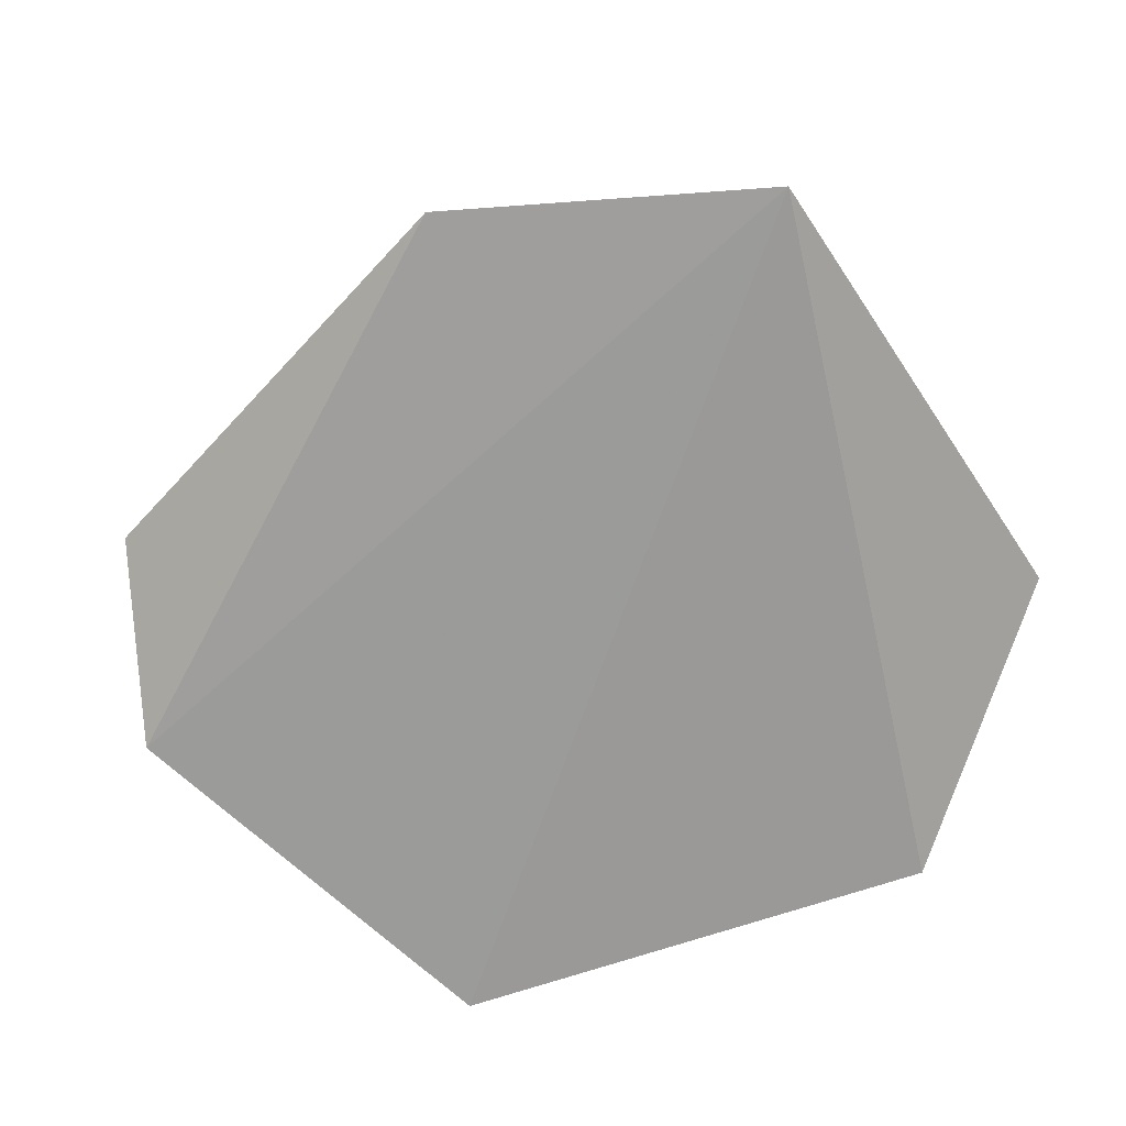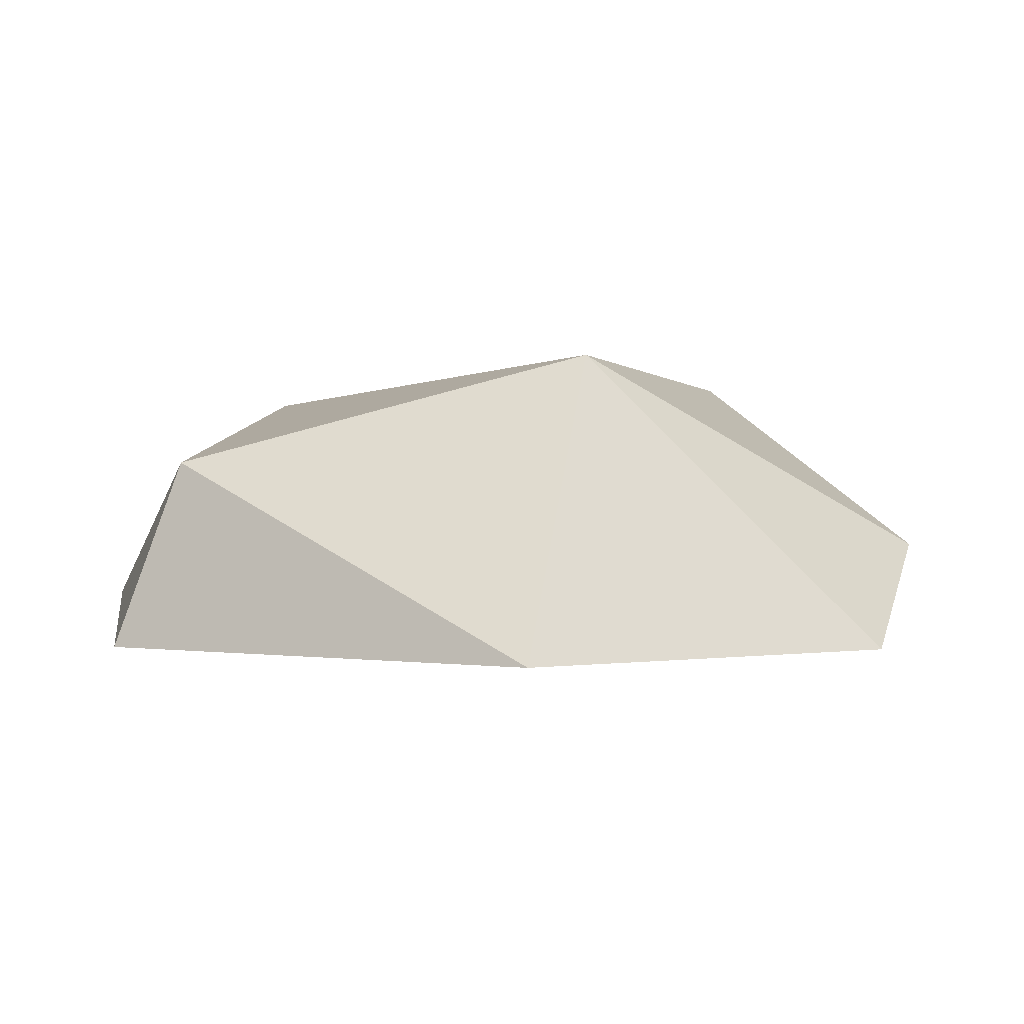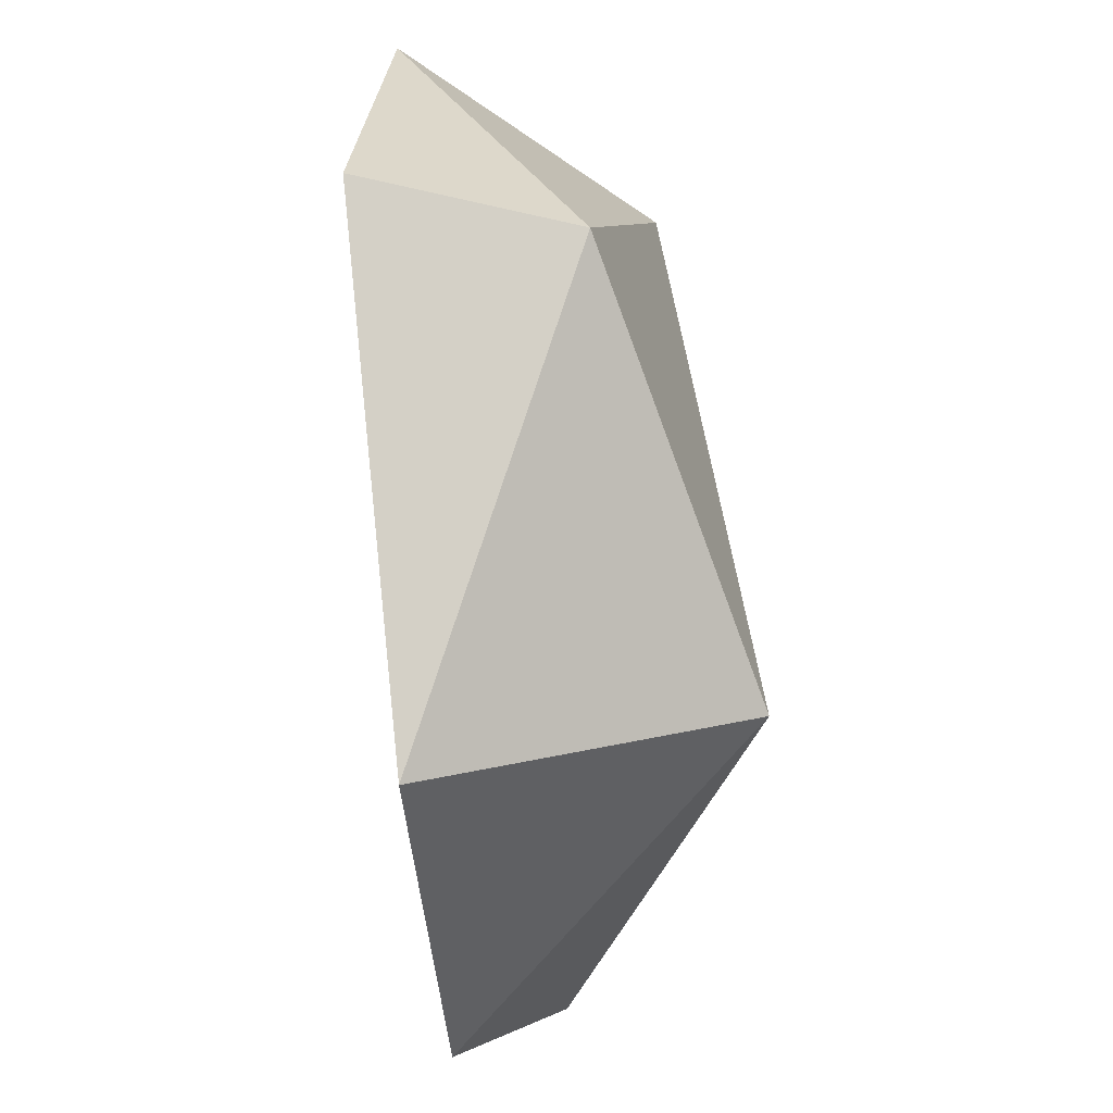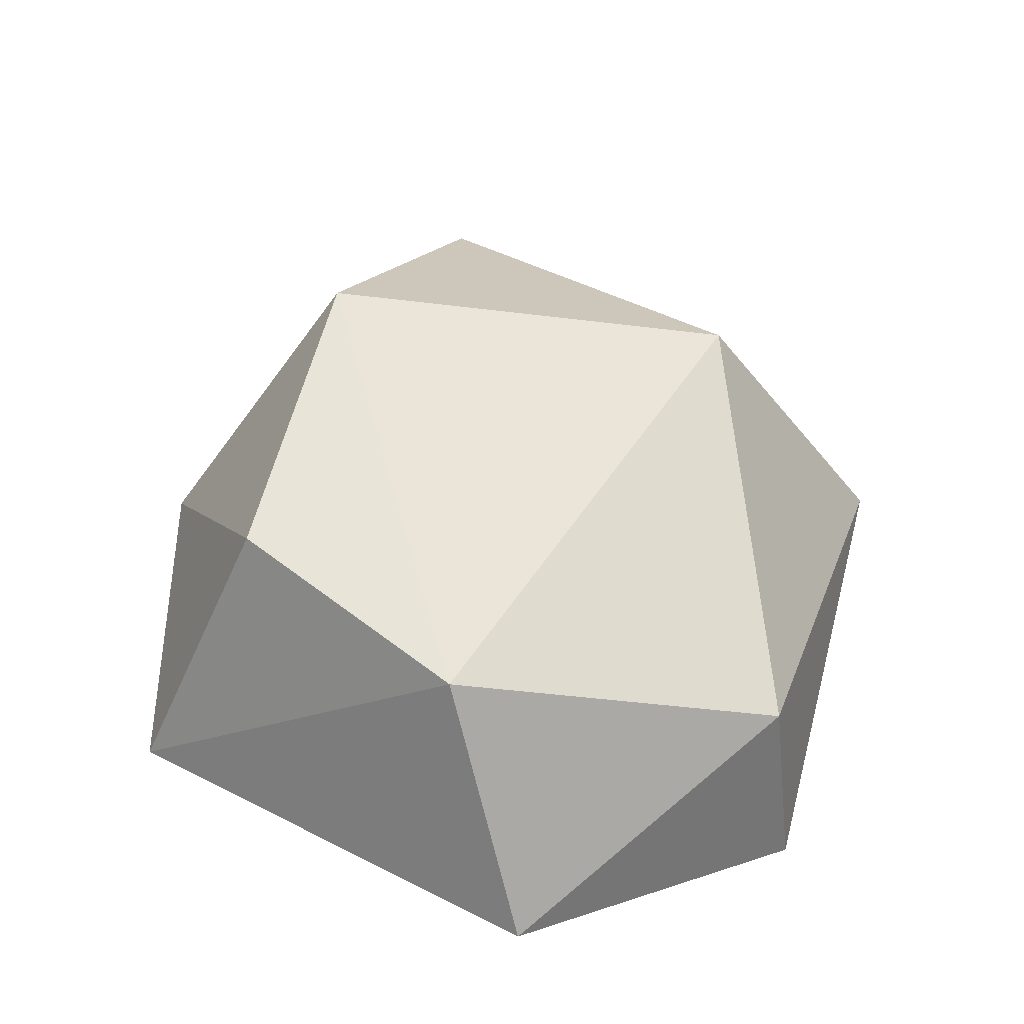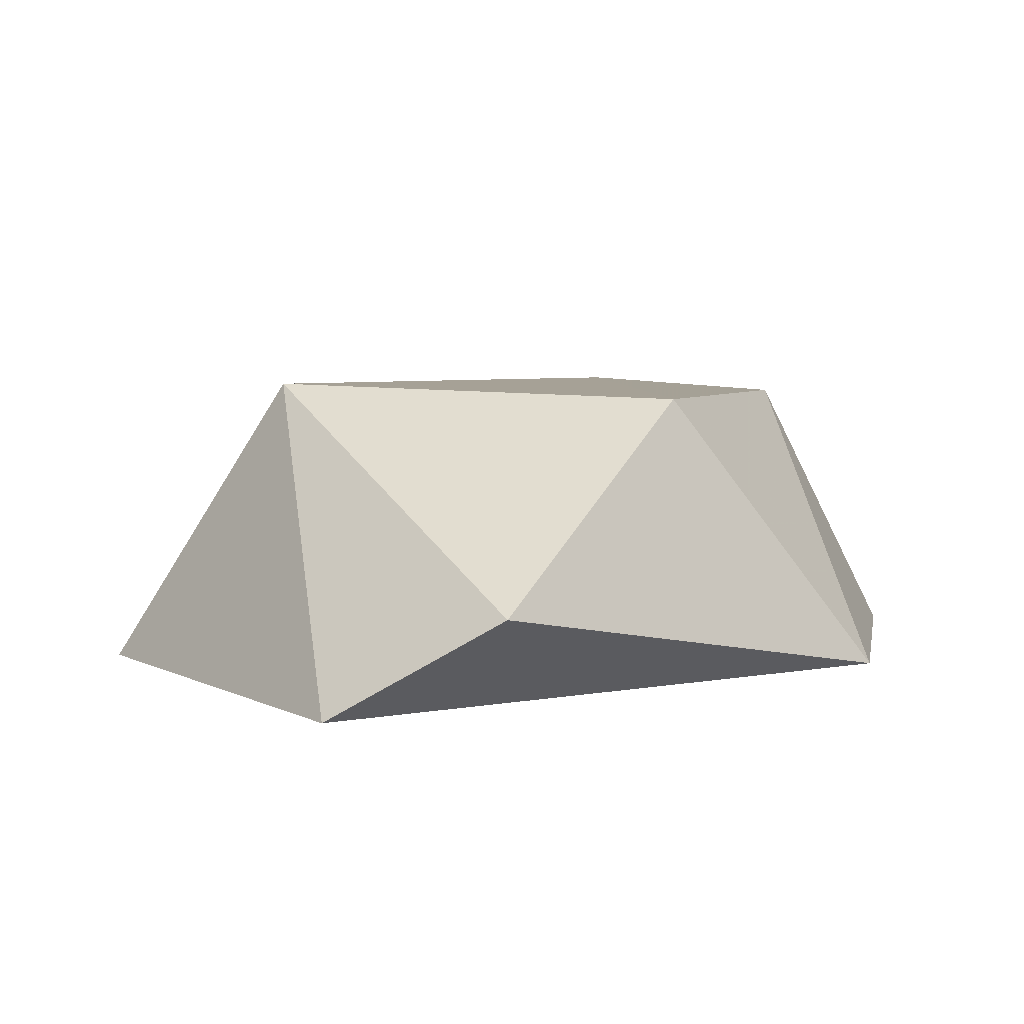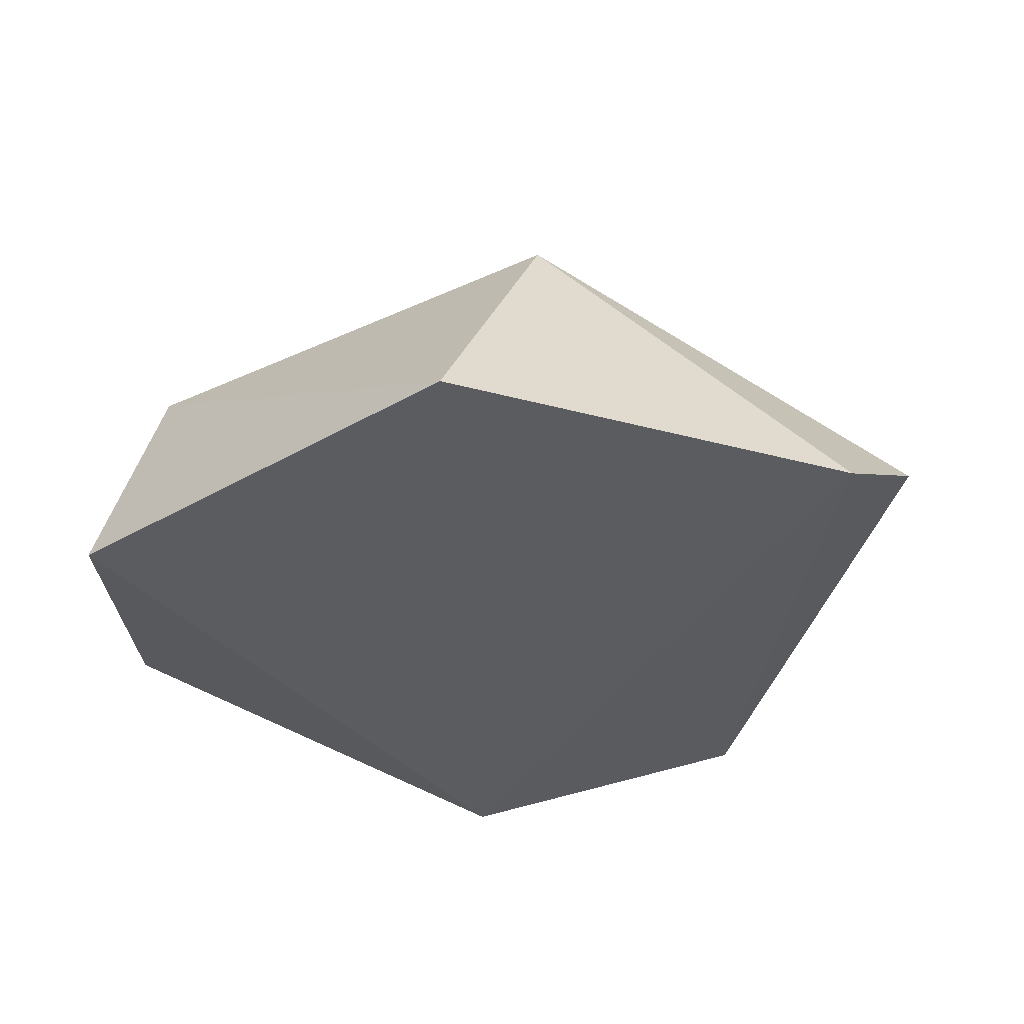
<metadata>
{"format":"obj","ext":"obj","renderer":"f3d","projection":"perspective","resolution":1024,"background":"white","views":[{"elev":-69.2,"azim":-154.5,"up":"+Y"},{"elev":-1.3,"azim":36.2,"up":"+Y"},{"elev":72.7,"azim":83.0,"up":"+Z"},{"elev":56.4,"azim":-67.5,"up":"+Y"},{"elev":8.3,"azim":121.3,"up":"+Y"},{"elev":-34.4,"azim":46.7,"up":"+Y"}]}
</metadata>
<code>
v 0.0115 0.01493 0.008378
v -0.002146 -0 -0.02082
v 0.01472 -0.000768 0.01798
v -0.0214 0.002458 0.009713
v -0.01038 0.01382 -0.01059
v 0.02024 0.005214 -0.01142
v -0.007295 0.009466 0.01888
v -0.01792 -0.000652 -0.01479
v 0.00623 0.01468 -0.01296
v -0.009855 -0.000276 0.02118
v 0.02293 -0.000388 -0.002421
v -0.01434 0.01372 0.00297
f 1 9 12
f 3 1 7
f 5 2 8
f 2 5 9
f 1 6 9
f 6 2 9
f 3 7 10
f 7 4 10
f 8 3 10
f 4 8 10
f 1 3 11
f 6 1 11
f 2 6 11
f 8 2 11
f 3 8 11
f 7 1 12
f 4 7 12
f 8 4 12
f 5 8 12
f 9 5 12

</code>
